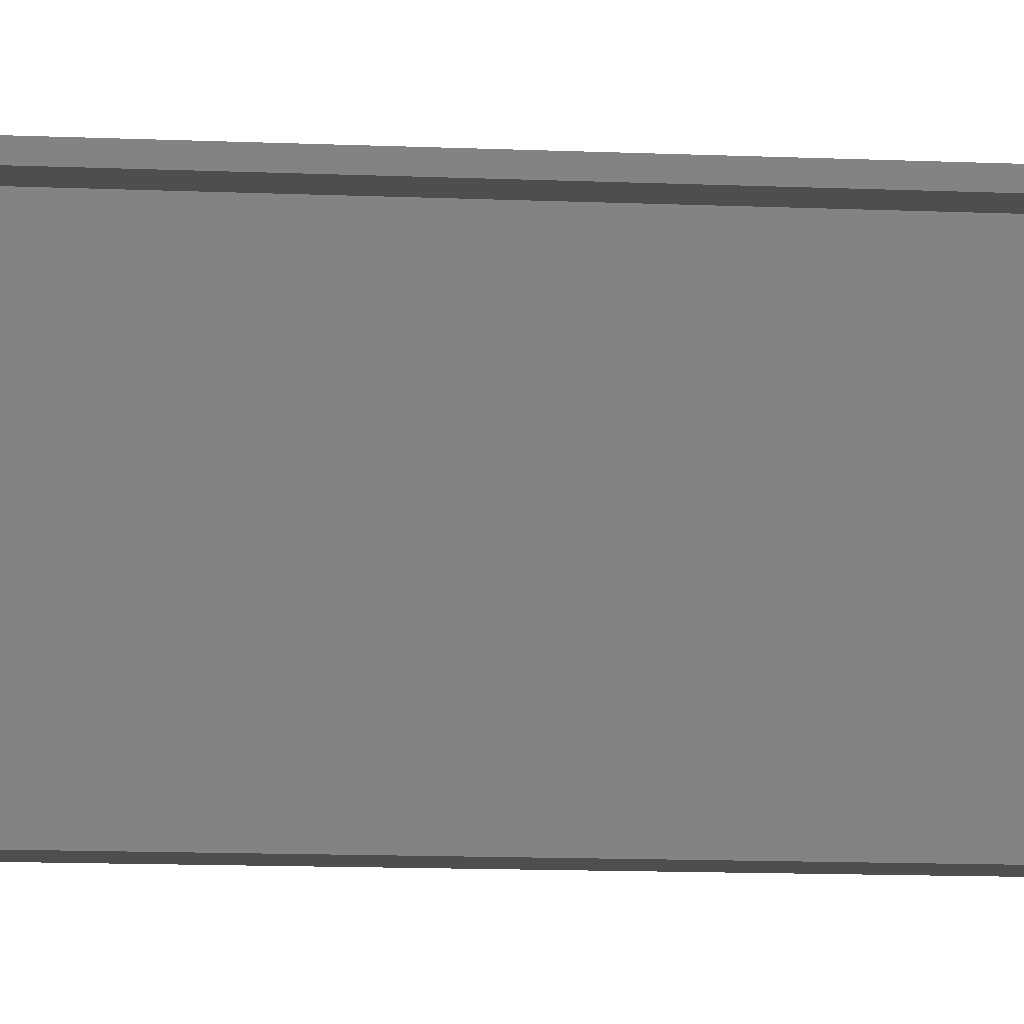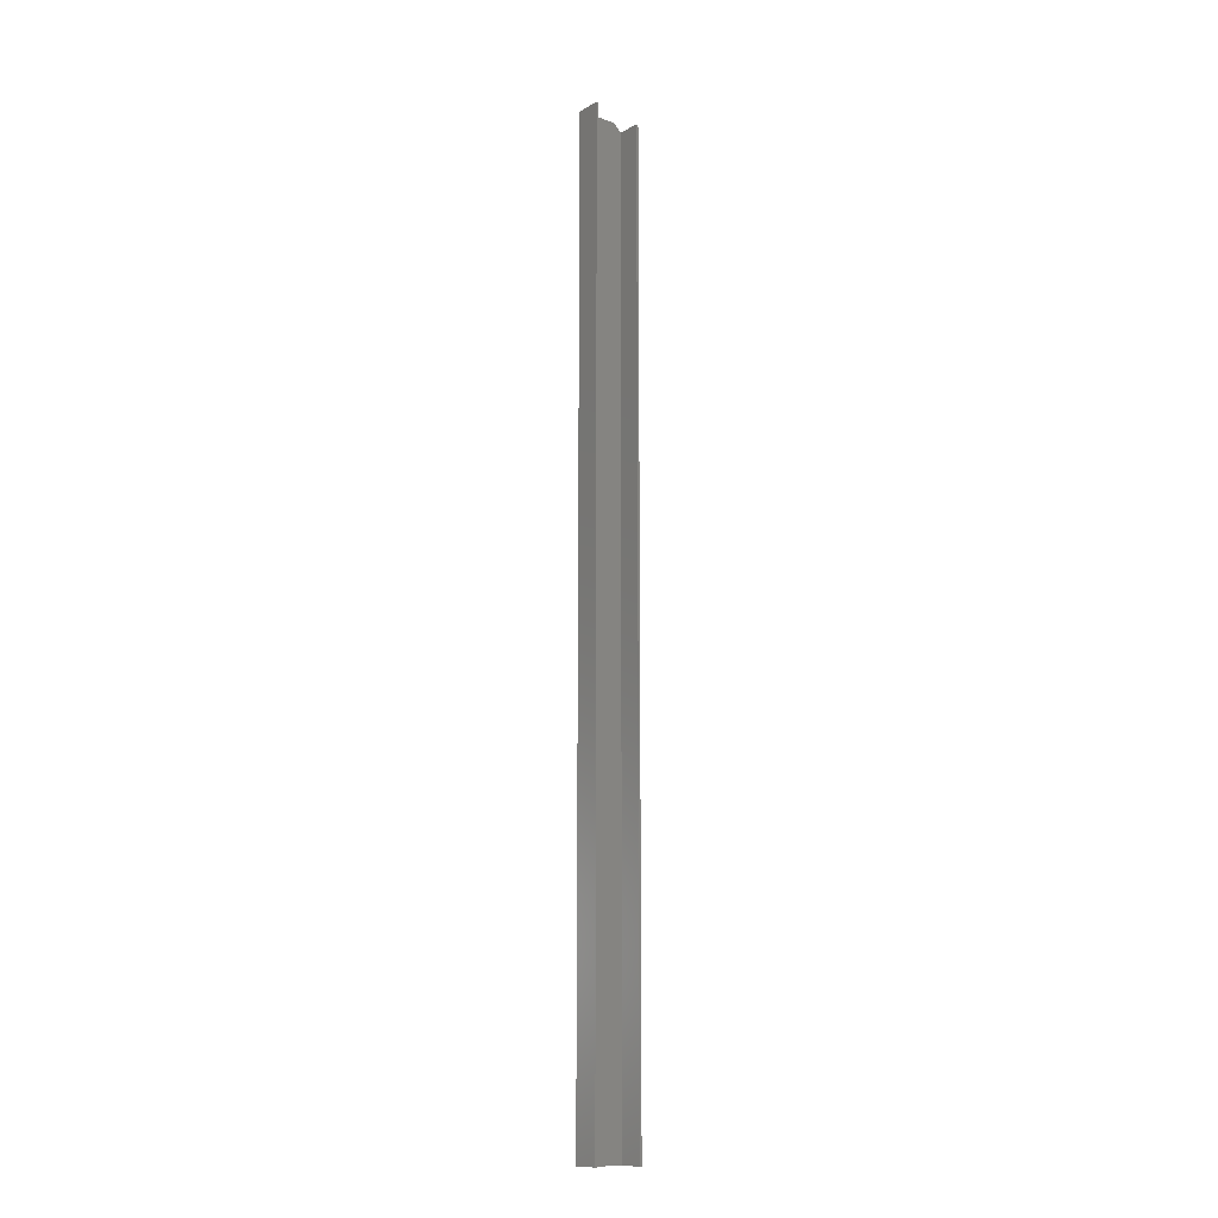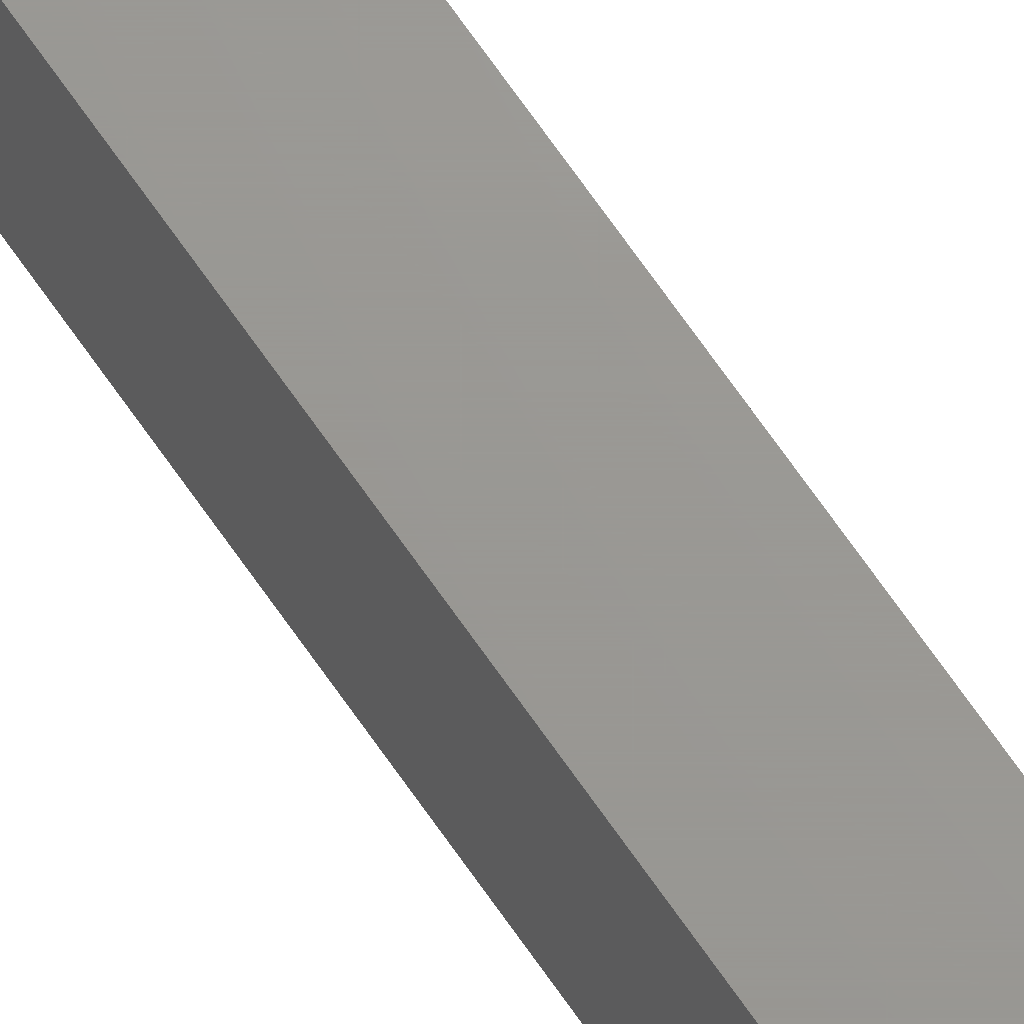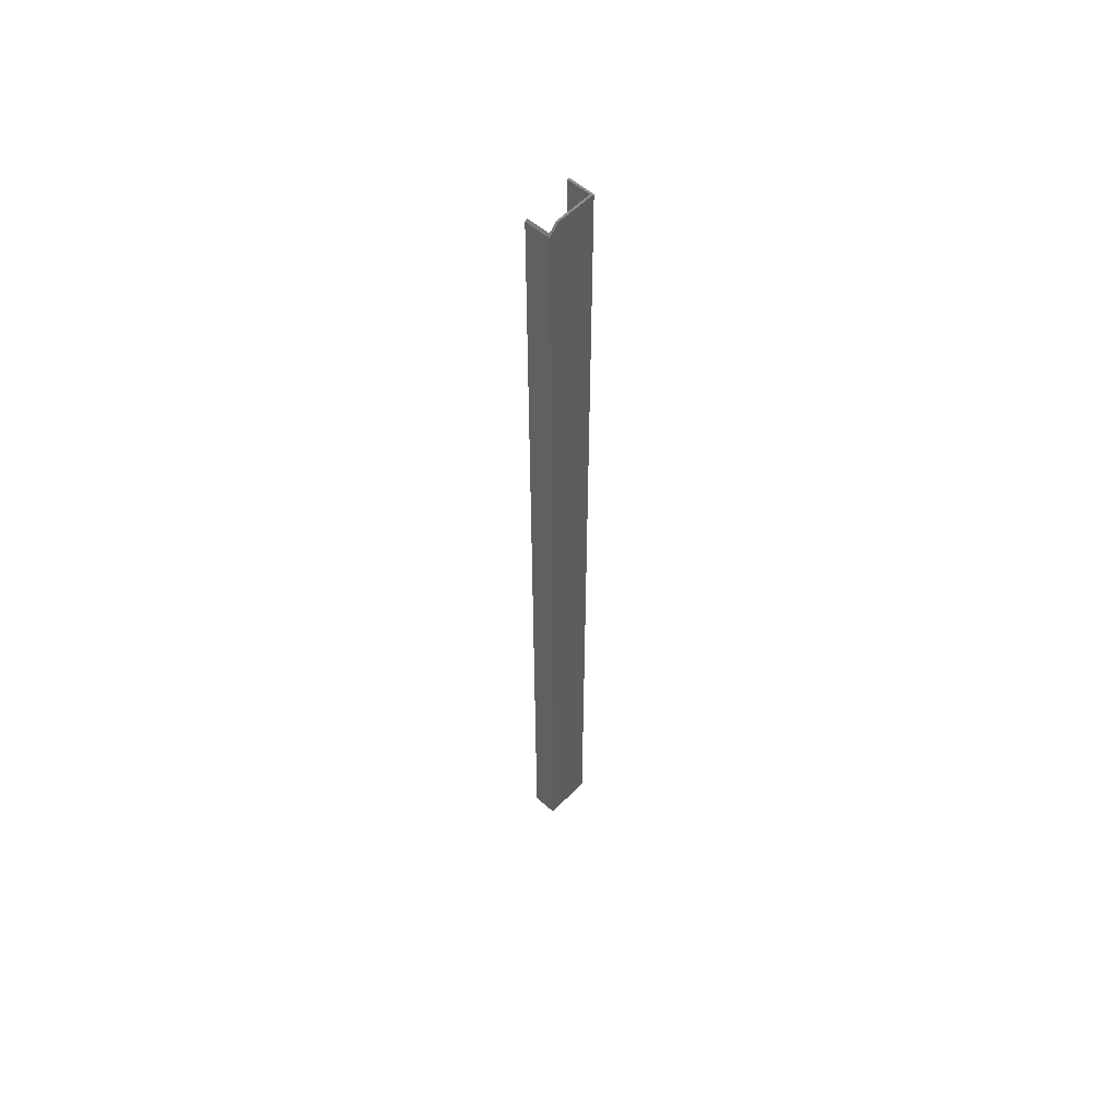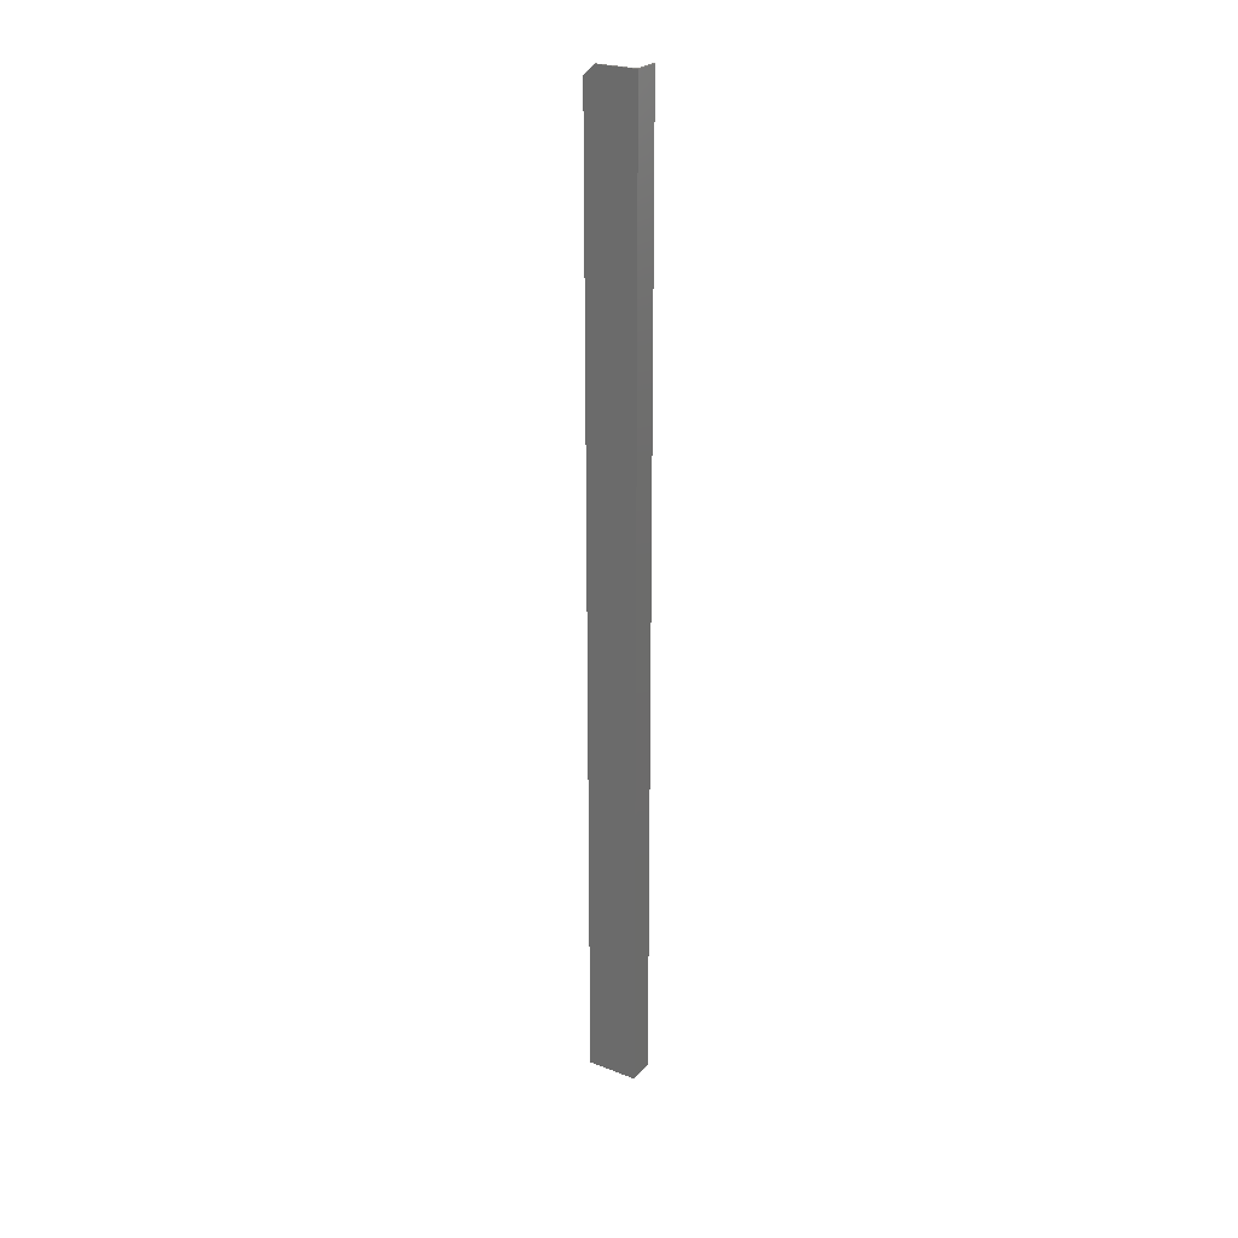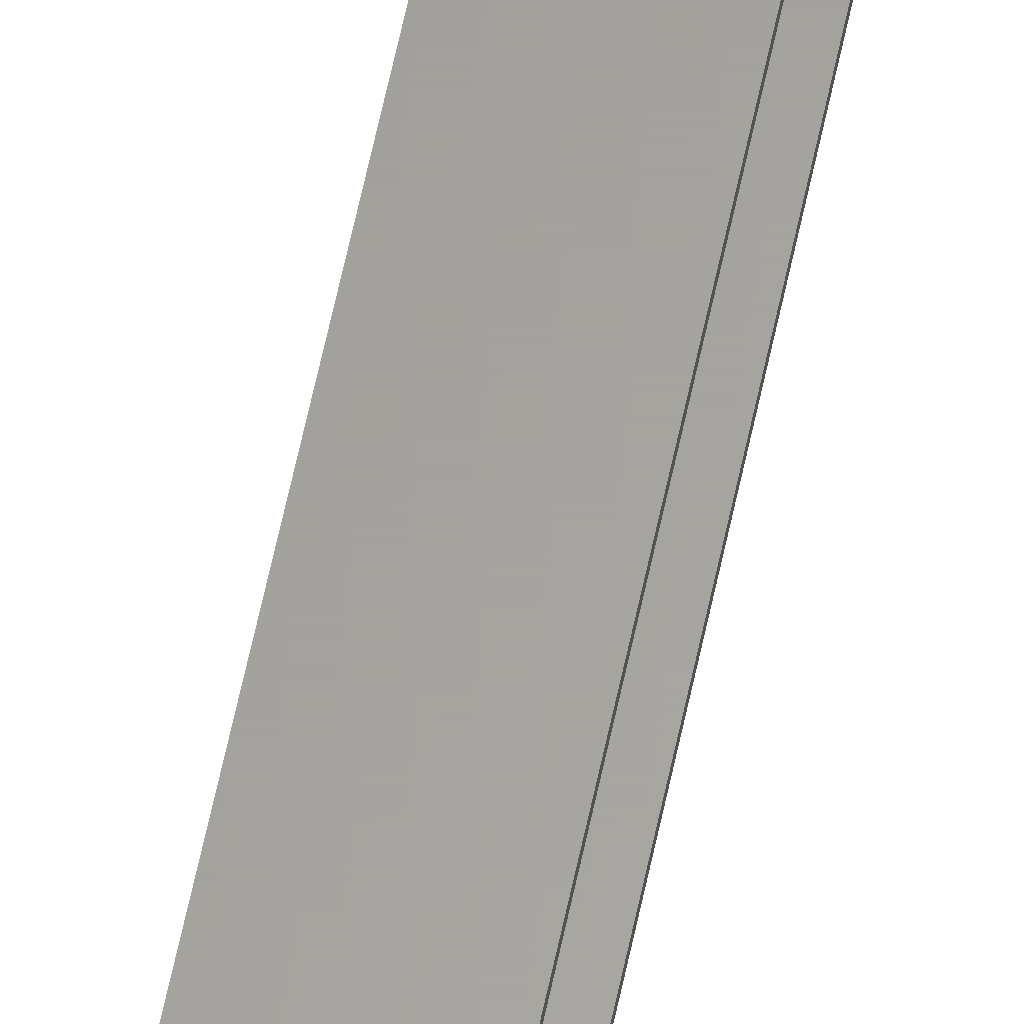
<metadata>
{"format":"stl","ext":"stl","renderer":"f3d","projection":"perspective","resolution":1024,"background":"white","views":[{"elev":-2.5,"azim":64.0,"up":"+Z"},{"elev":-13.4,"azim":51.2,"up":"+Y"},{"elev":69.7,"azim":-34.8,"up":"+Z"},{"elev":55.5,"azim":-137.2,"up":"+Y"},{"elev":25.6,"azim":-58.8,"up":"+Y"},{"elev":62.0,"azim":11.9,"up":"+Z"}]}
</metadata>
<code>
# stl→obj: 18 verts, 32 faces
v 0.001645 0 0.03742
v 0.001645 0 0.007812
v 4.784e-19 0 0.007812
v 2.392e-18 0 0.03906
v 0.02015 0 0.03906
v 0.02015 0 0.03742
v 0 -0.75 0
v 2.392e-18 -0.75 0.03906
v 0 -0.007812 0
v 0.001645 -0.75 0.03742
v 0.001645 -0.75 0.001645
v 0.001645 -0.006168 0.001645
v 0.02015 -0.006168 0.001645
v 0.02015 -0.75 0.001645
v 0.02015 -0.007812 -1.234e-18
v 0.02015 -0.75 -1.234e-18
v 0.02015 -0.75 0.03742
v 0.02015 -0.75 0.03906
f 1 2 3
f 1 3 4
f 1 4 5
f 1 5 6
f 7 8 9
f 9 8 4
f 9 4 3
f 10 11 1
f 1 11 12
f 1 12 2
f 13 12 14
f 14 12 11
f 15 13 16
f 16 13 14
f 9 15 7
f 7 15 16
f 2 9 3
f 12 13 15
f 12 15 9
f 12 9 2
f 14 7 16
f 14 11 7
f 10 17 18
f 10 18 8
f 10 8 7
f 10 7 11
f 5 4 18
f 18 4 8
f 6 5 17
f 17 5 18
f 1 6 10
f 10 6 17

</code>
